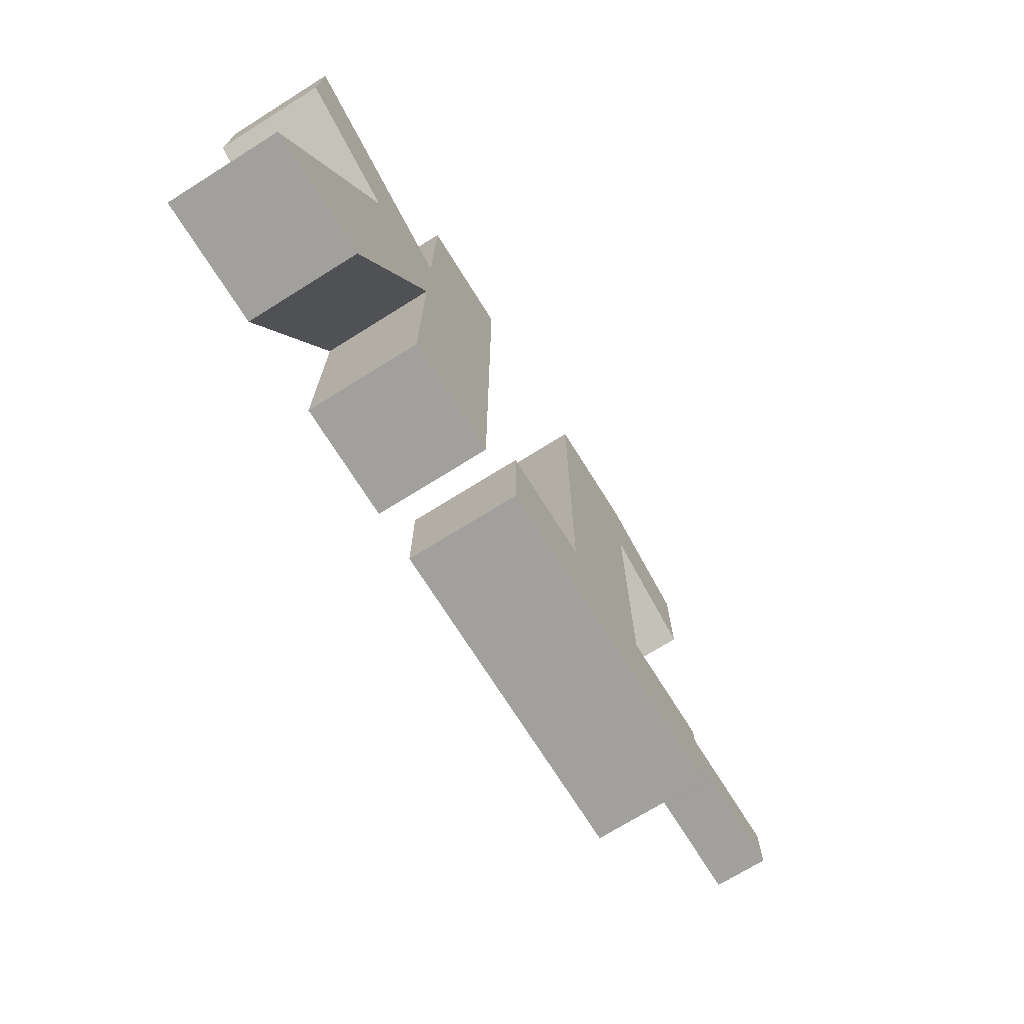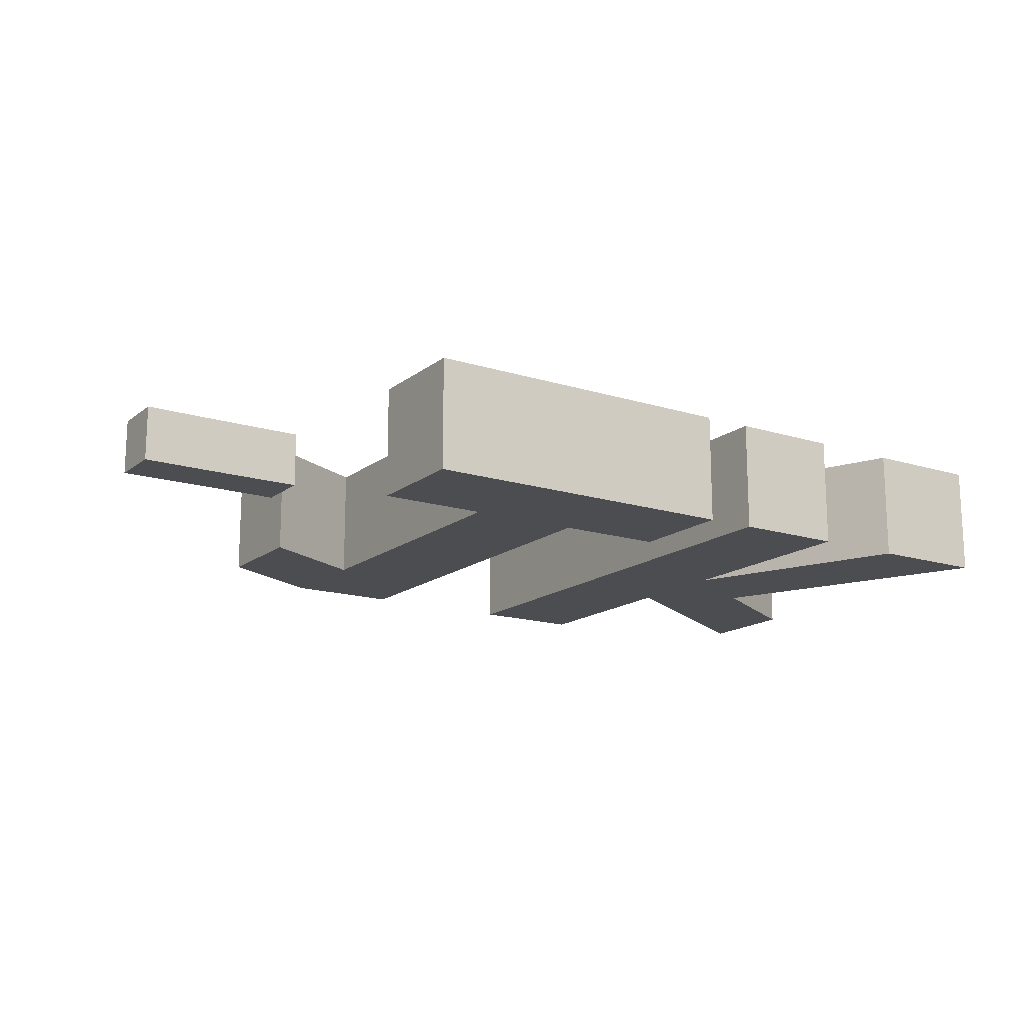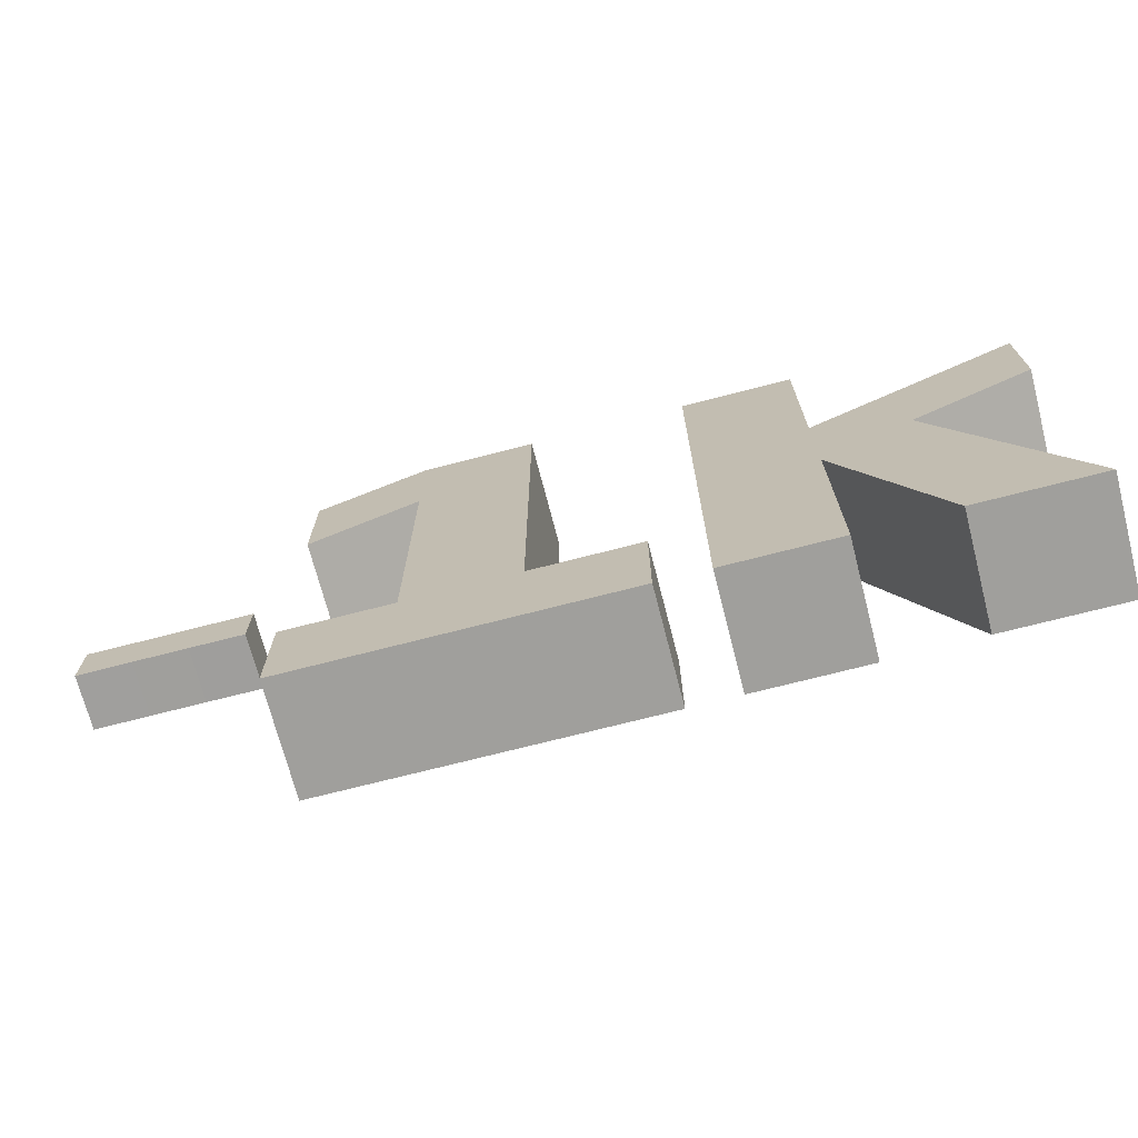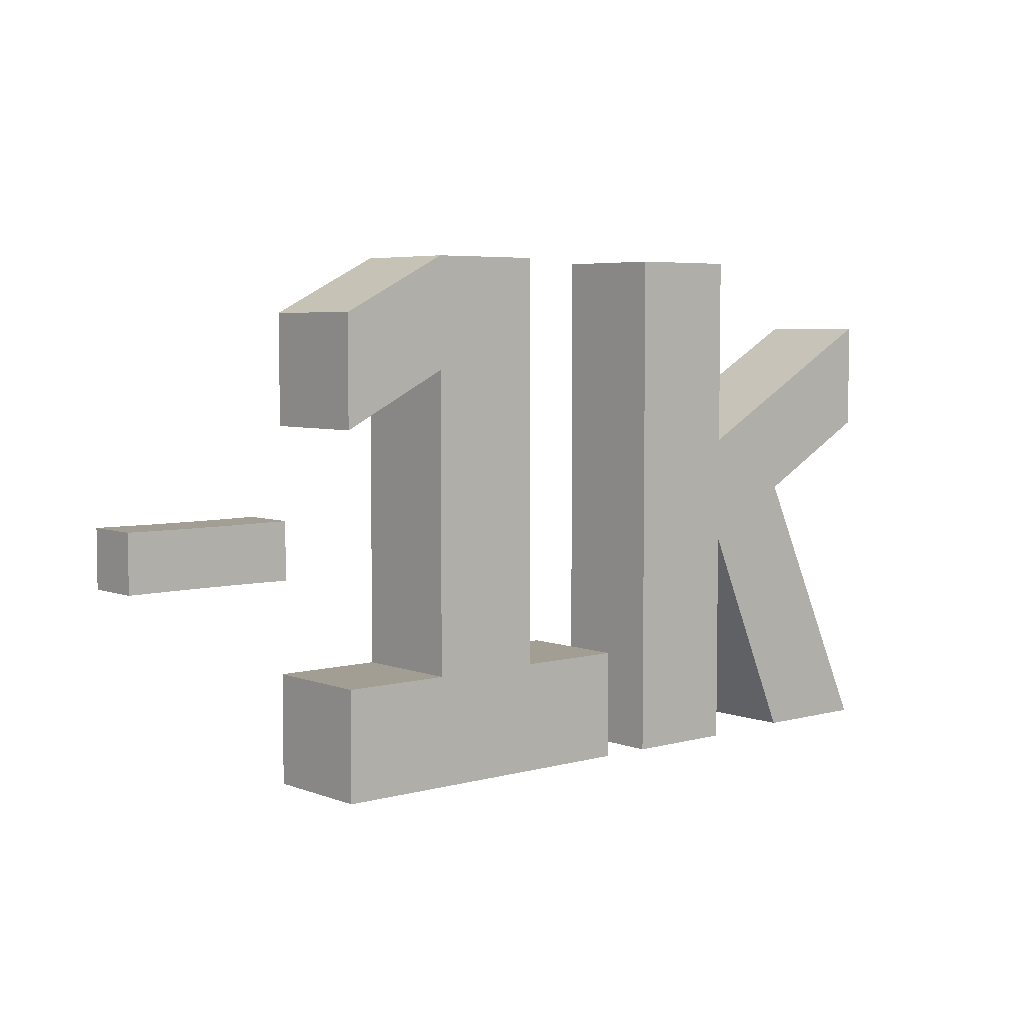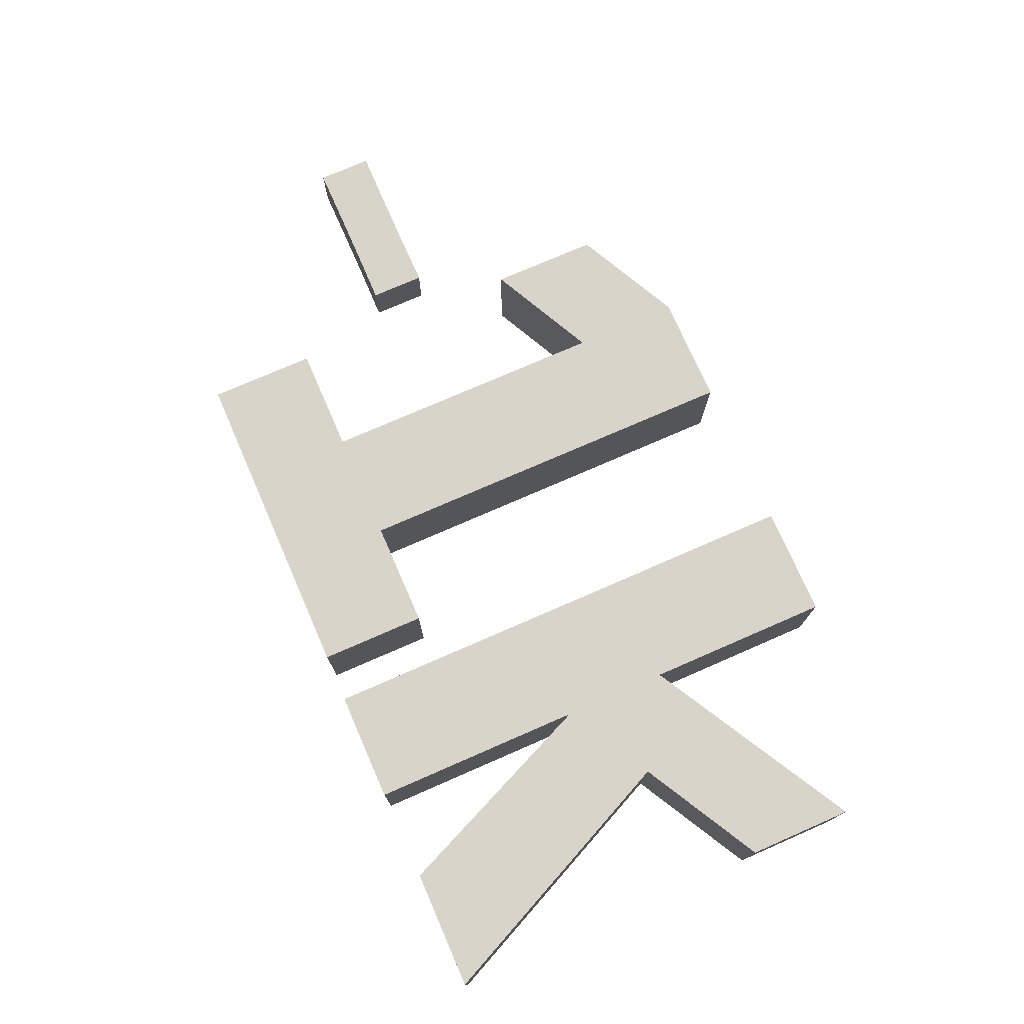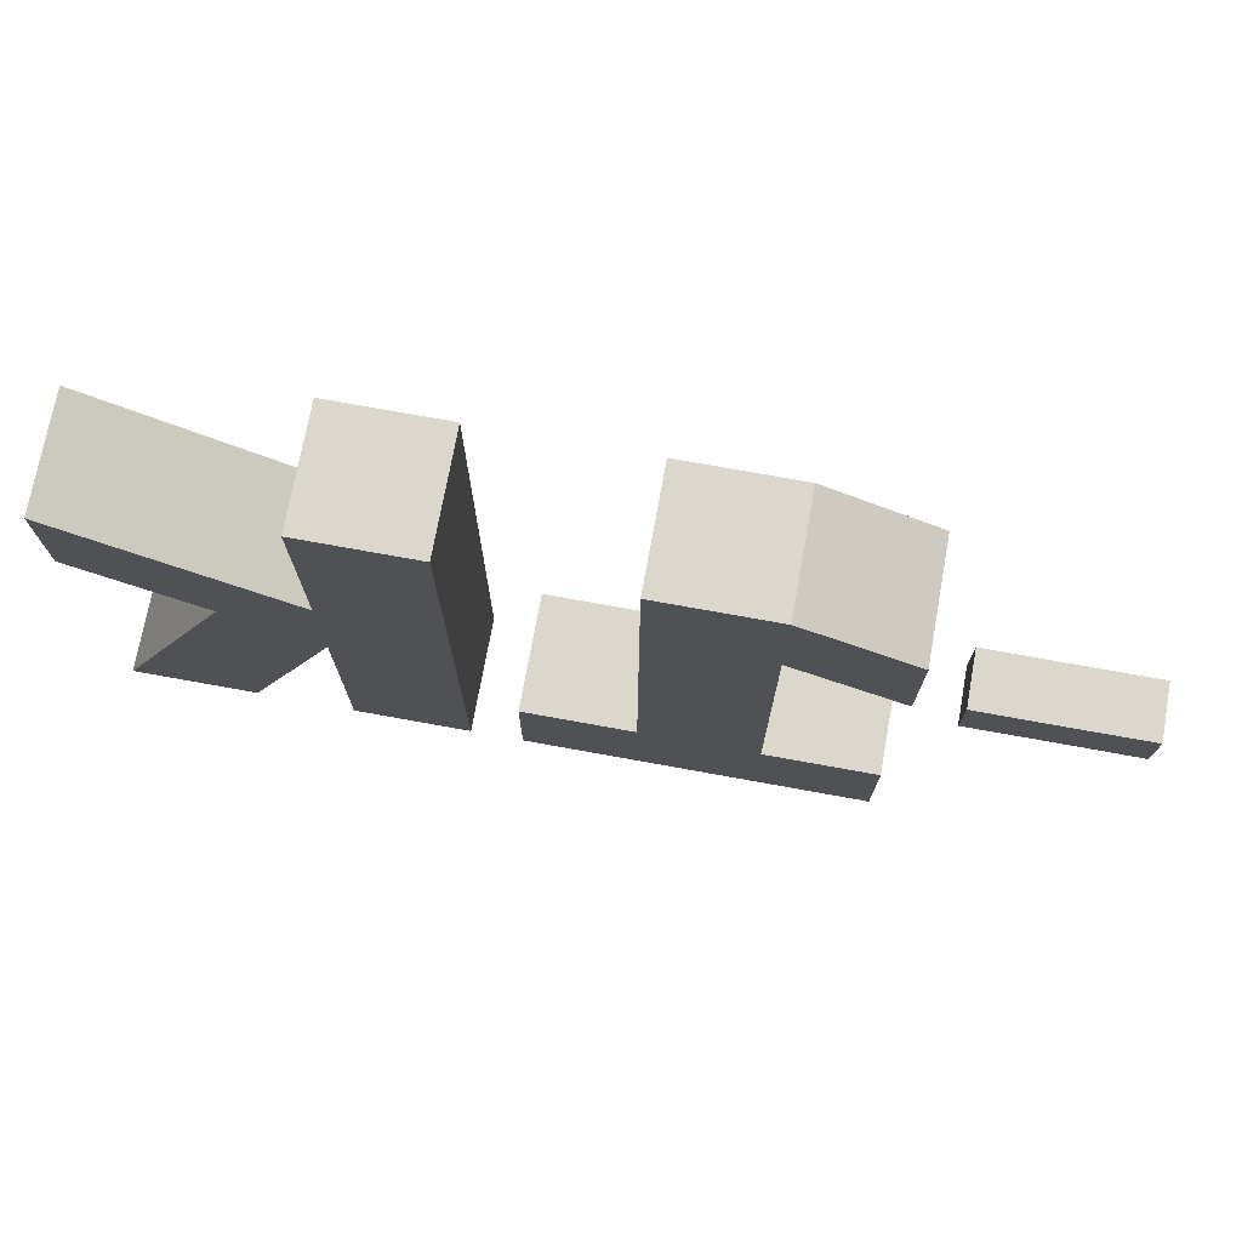
<metadata>
{"format":"obj","ext":"obj","renderer":"f3d","projection":"perspective","resolution":1024,"background":"white","views":[{"elev":-71.6,"azim":122.0,"up":"+Y"},{"elev":-15.8,"azim":-33.1,"up":"+Z"},{"elev":-71.2,"azim":14.5,"up":"+Y"},{"elev":5.2,"azim":-40.5,"up":"+Y"},{"elev":74.9,"azim":66.4,"up":"+Z"},{"elev":73.3,"azim":-169.7,"up":"+Y"}]}
</metadata>
<code>
o PowerUp
v -0.4997 -0.08033 0.05077
v -0.4997 0.01967 0.05077
v -0.4997 -0.08033 -0.05077
v -0.4997 0.01967 -0.05077
v -0.3989 -0.0811 0.05077
v -0.3989 0.02044 0.05077
v -0.3989 -0.0811 -0.05077
v -0.3989 0.02044 -0.05077
v -0.7004 -0.0811 0.05077
v -0.7004 0.0204 0.05077
v -0.7004 -0.0811 -0.05077
v -0.7004 0.02049 -0.05077
v -0.5997 -0.08033 0.05077
v -0.5997 0.0197 0.05077
v -0.5997 -0.08033 -0.05077
v -0.5996 0.01964 -0.05077
v -0.1038 -0.273 0.1038
v -0.1038 0.273 0.1038
v -0.1038 -0.273 -0.1038
v -0.1038 0.273 -0.1038
v 0.1038 -0.273 0.1038
v 0.1038 -0.273 -0.1038
v 0.3038 -0.473 -0.1038
v 0.3038 -0.273 -0.1038
v 0.3038 -0.273 0.1038
v 0.3038 -0.473 0.1038
v -0.3038 -0.473 -0.1038
v -0.3038 -0.273 -0.1038
v -0.3038 -0.273 0.1038
v -0.3038 -0.473 0.1038
v -0.1038 0.473 0.1038
v -0.1038 0.473 -0.1038
v 0.1038 0.473 -0.1038
v 0.1038 0.473 0.1038
v -0.3038 0.173 0.1038
v -0.3038 0.173 -0.1038
v -0.3038 0.373 0.1038
v -0.3038 0.373 -0.1038
v 0.6038 -0.07305 0.1038
v 0.6038 0.1246 0.1038
v 0.6038 -0.07305 -0.1038
v 0.6038 0.1246 -0.1038
v 0.3962 0.473 0.1038
v 0.3962 0.473 -0.1038
v 0.6038 0.473 -0.1038
v 0.6038 0.473 0.1038
v 0.3962 -0.473 -0.1038
v 0.3962 -0.473 0.1038
v 0.6038 -0.473 -0.1038
v 0.6038 -0.473 0.1038
v 0.9974 0.3459 -0.1038
v 0.9974 0.1482 -0.1038
v 0.9974 0.1482 0.1038
v 0.9974 0.3459 0.1038
v 0.7698 0.02217 0.1038
v 0.7698 0.02217 -0.1038
v 0.7755 -0.4695 0.1038
v 0.7755 -0.4695 -0.1038
v 0.9997 -0.47 0.1038
v 0.9997 -0.47 -0.1038
f 38 20 36
f 22 24 23
f 10 11 9
f 3 16 4
f 12 14 16
f 2 16 14
f 19 23 27
f 27 26 30
f 5 3 7
f 41 56 58
f 18 34 31
f 2 8 4
f 26 25 21
f 44 48 43
f 6 7 8
f 2 13 1
f 10 13 14
f 46 43 40
f 55 39 57
f 1 15 3
f 44 41 47
f 27 28 19
f 3 8 7
f 18 19 17
f 17 29 30
f 18 17 21
f 48 50 39
f 33 20 32
f 21 30 26
f 25 23 24
f 21 24 22
f 28 30 29
f 19 29 17
f 32 34 33
f 43 39 40
f 52 42 51
f 35 38 36
f 31 38 37
f 18 36 20
f 13 11 15
f 2 5 6
f 40 51 42
f 53 40 55
f 42 46 40
f 44 45 42
f 46 44 43
f 41 49 47
f 19 20 22
f 49 48 47
f 11 16 15
f 39 49 41
f 51 53 52
f 37 18 31
f 55 52 53
f 41 57 39
f 55 60 56
f 59 58 60
f 33 21 22
f 38 32 20
f 10 12 11
f 3 15 16
f 12 10 14
f 2 4 16
f 19 22 23
f 27 23 26
f 5 1 3
f 42 56 41
f 56 60 58
f 18 21 34
f 2 6 8
f 44 47 48
f 6 5 7
f 2 14 13
f 10 9 13
f 57 59 55
f 55 40 39
f 1 13 15
f 44 42 41
f 3 4 8
f 18 20 19
f 33 22 20
f 21 17 30
f 25 26 23
f 21 25 24
f 28 27 30
f 19 28 29
f 32 31 34
f 43 48 39
f 52 56 42
f 35 37 38
f 31 32 38
f 18 35 36
f 13 9 11
f 2 1 5
f 40 54 51
f 53 54 40
f 42 45 46
f 46 45 44
f 49 50 48
f 11 12 16
f 39 50 49
f 51 54 53
f 37 35 18
f 55 56 52
f 41 58 57
f 55 59 60
f 59 57 58
f 33 34 21

</code>
